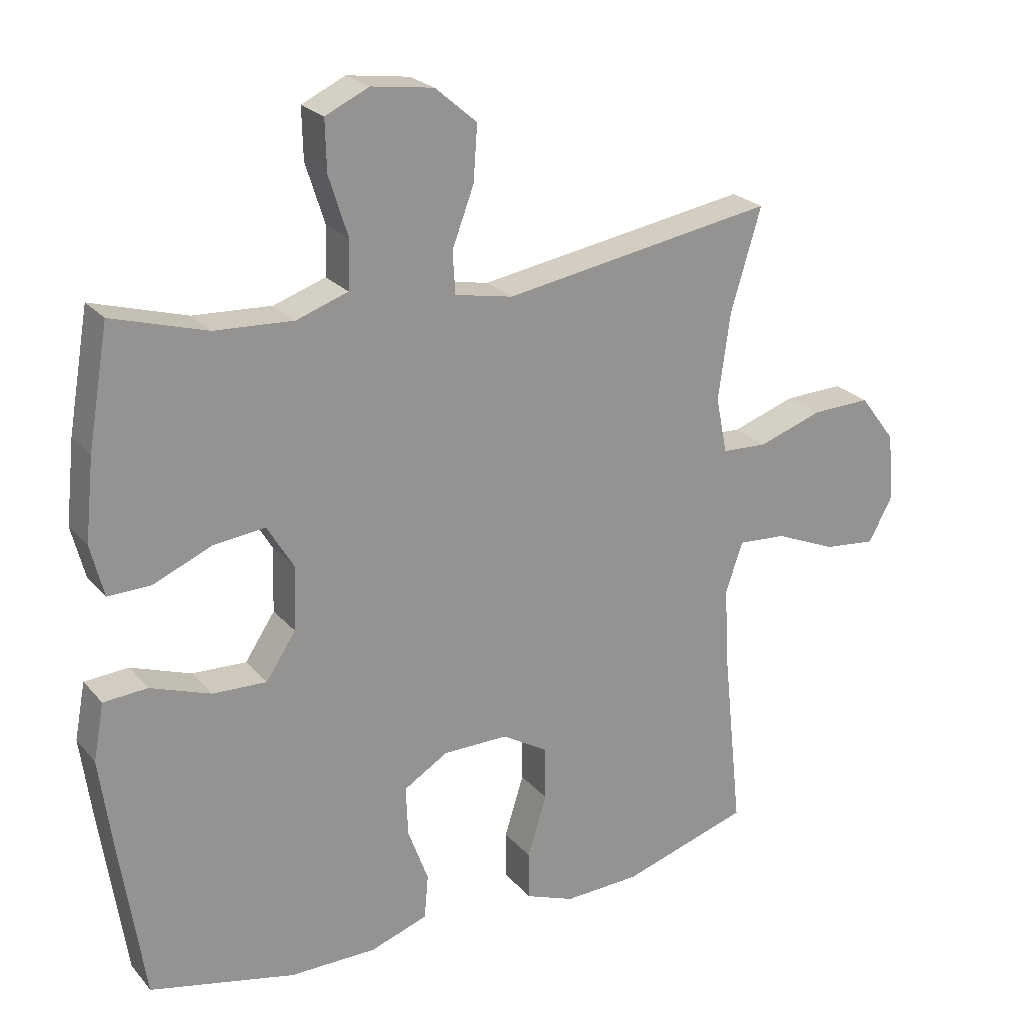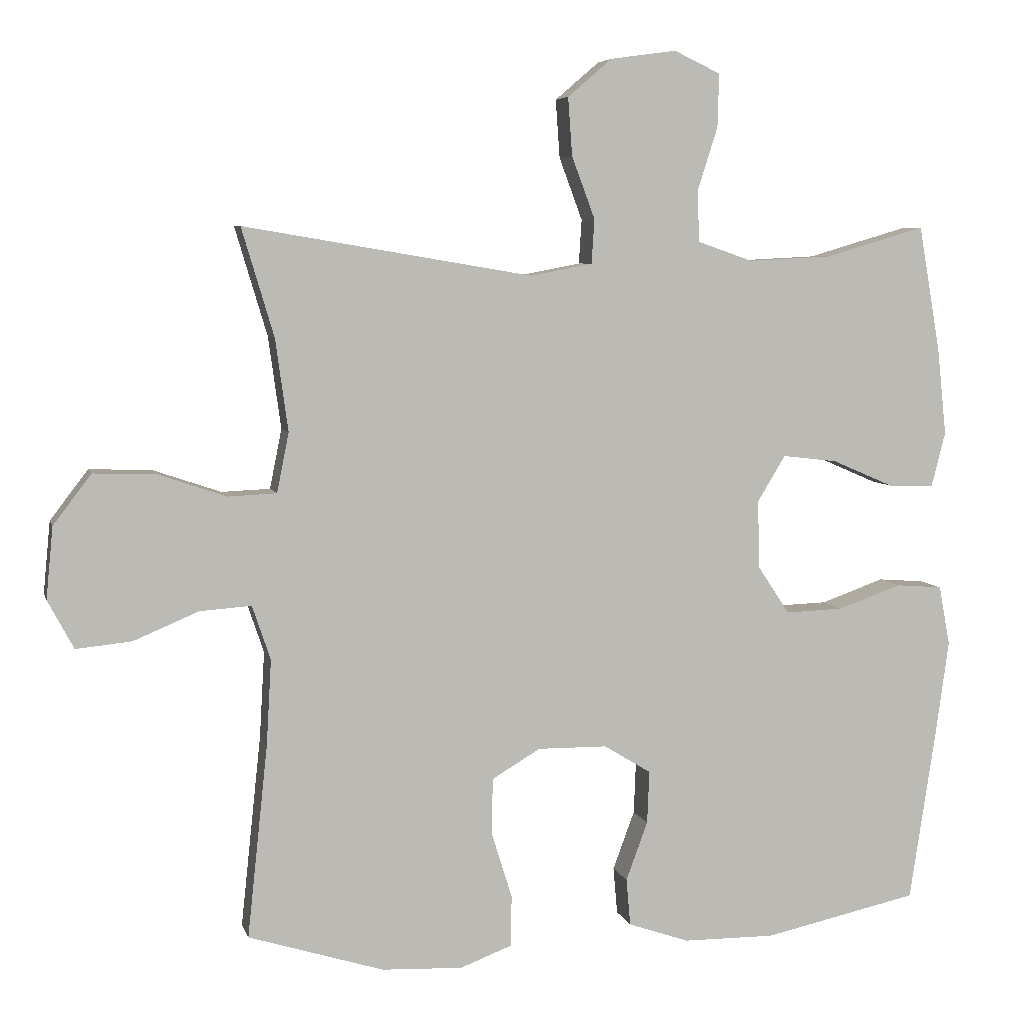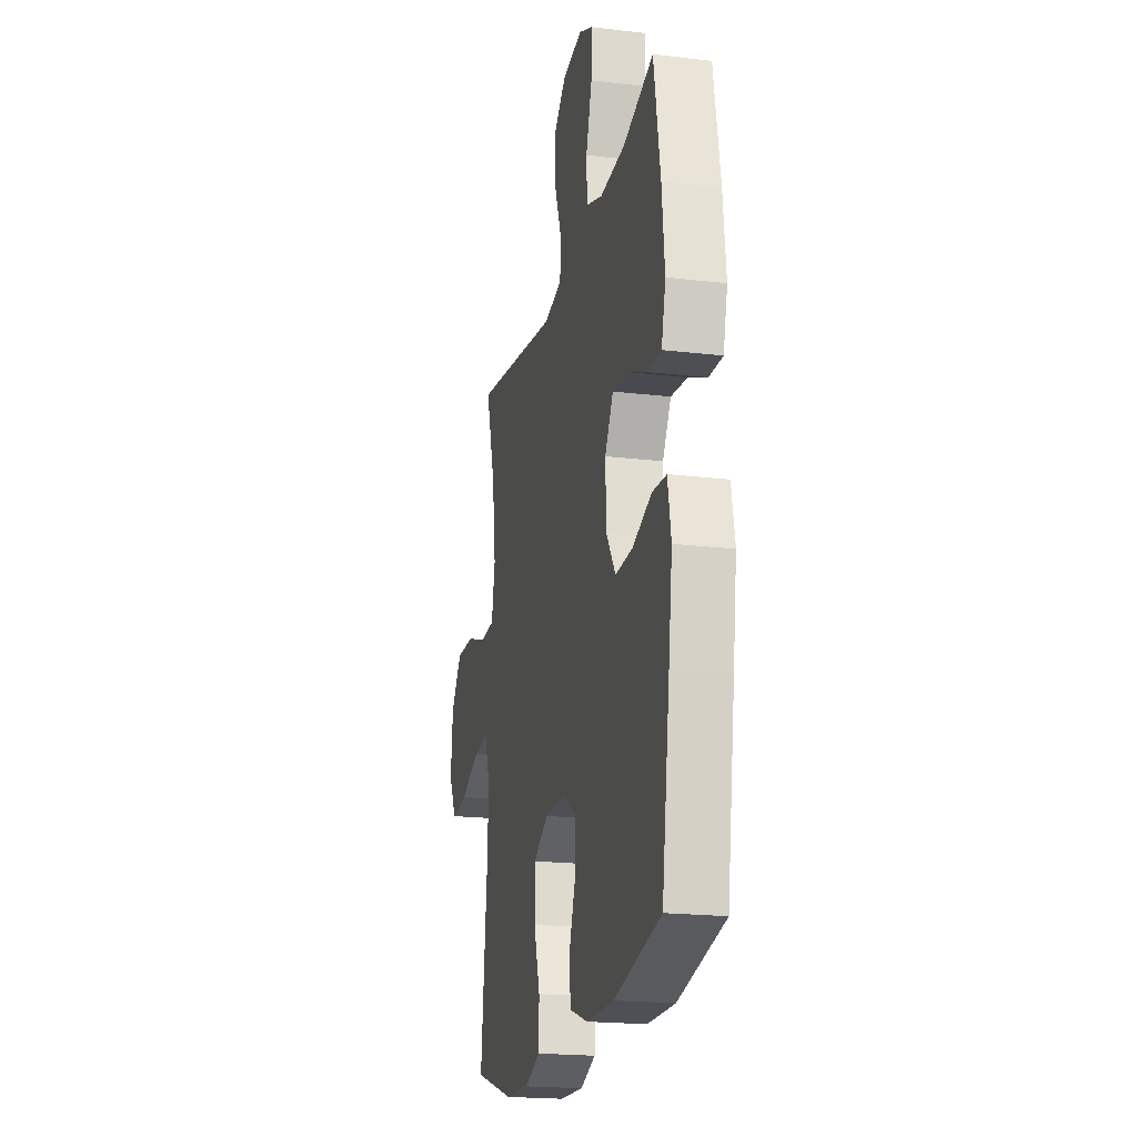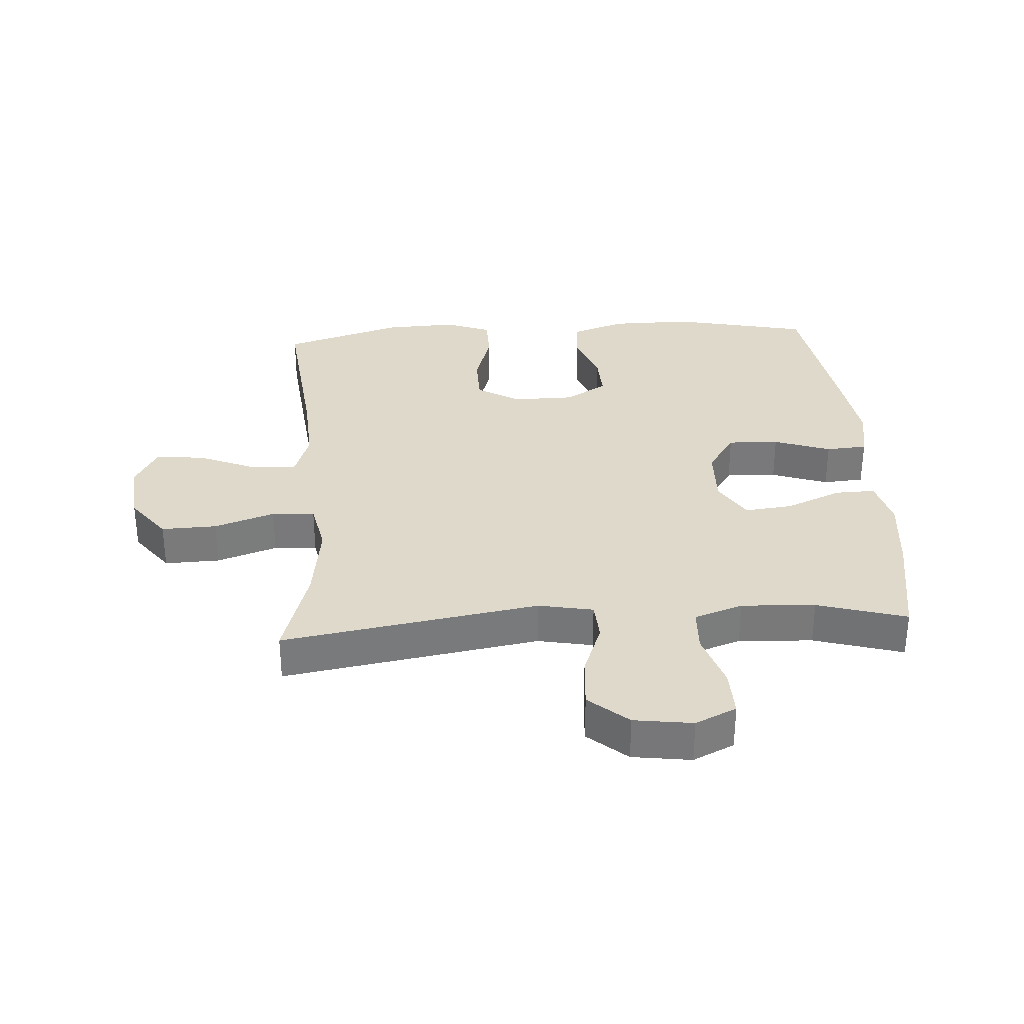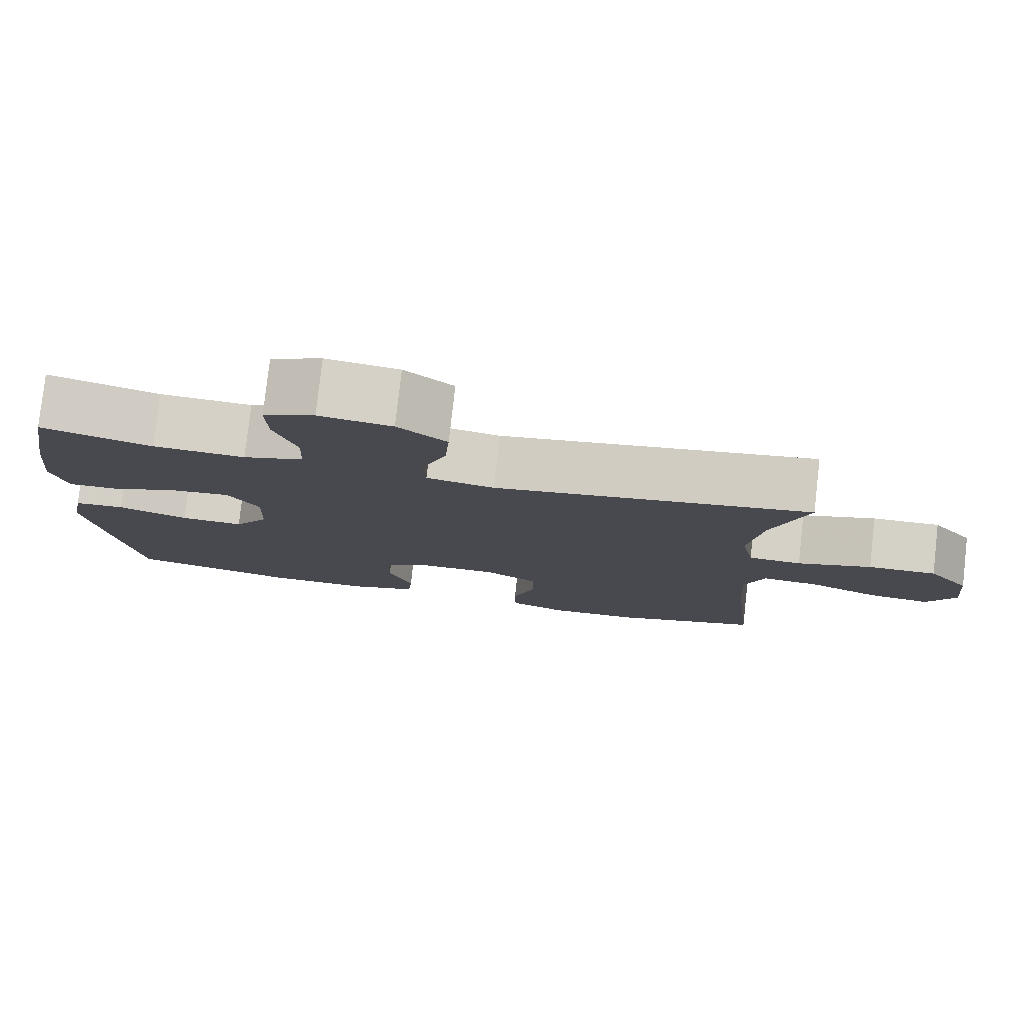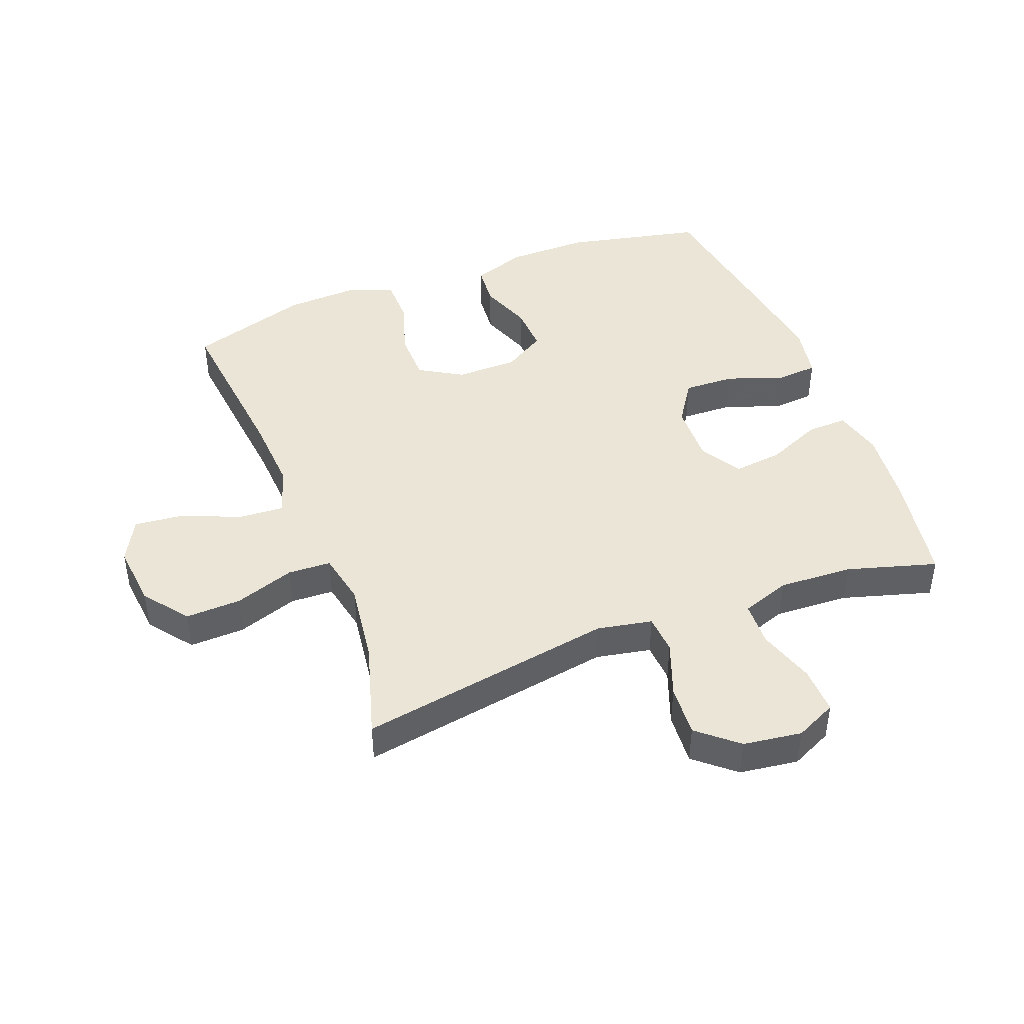
<metadata>
{"format":"obj","ext":"obj","renderer":"f3d","projection":"perspective","resolution":1024,"background":"white","views":[{"elev":23.3,"azim":150.3,"up":"+Z"},{"elev":5.9,"azim":-13.5,"up":"+Z"},{"elev":-19.9,"azim":77.6,"up":"+Z"},{"elev":32.3,"azim":-3.7,"up":"+Y"},{"elev":79.2,"azim":-173.6,"up":"+Z"},{"elev":44.2,"azim":-21.1,"up":"+Y"}]}
</metadata>
<code>
v 0.5 0.07 -0.5
v 0.28 0.07 -0.548
v 0.149 0.07 -0.547
v 0.062 0.07 -0.517
v 0.056 0.07 -0.45
v 0.087 0.07 -0.366
v 0.09 0.07 -0.291
v 0.023 0.07 -0.25
v -0.076 0.07 -0.249
v -0.145 0.07 -0.29
v -0.146 0.07 -0.371
v -0.117 0.07 -0.464
v -0.118 0.07 -0.537
v -0.192 0.07 -0.565
v -0.307 0.07 -0.56
v -0.5 0.07 -0.5
v -0.471 0.07 -0.226
v -0.464 0.07 -0.104
v -0.49 0.07 -0.027
v -0.563 0.07 -0.032
v -0.656 0.07 -0.071
v -0.735 0.07 -0.079
v -0.772 0.07 -0.01
v -0.762 0.07 0.092
v -0.708 0.07 0.163
v -0.619 0.07 0.16
v -0.522 0.07 0.127
v -0.453 0.07 0.13
v -0.436 0.07 0.215
v -0.454 0.07 0.346
v -0.5 0.07 0.5
v -0.088 0.07 0.431
v 0 0.07 0.448
v 0.004 0.07 0.511
v -0.029 0.07 0.599
v -0.035 0.07 0.682
v 0.028 0.07 0.736
v 0.122 0.07 0.749
v 0.188 0.07 0.718
v 0.186 0.07 0.642
v 0.157 0.07 0.551
v 0.16 0.07 0.479
v 0.238 0.07 0.452
v 0.357 0.07 0.458
v 0.5 0.07 0.5
v 0.531 0.07 0.321
v 0.544 0.07 0.197
v 0.524 0.07 0.119
v 0.459 0.07 0.121
v 0.371 0.07 0.159
v 0.293 0.07 0.168
v 0.253 0.07 0.102
v 0.256 0.07 0.005
v 0.301 0.07 -0.063
v 0.383 0.07 -0.06
v 0.474 0.07 -0.028
v 0.54 0.07 -0.033
v 0.556 0.07 -0.118
v 0.538 0.07 -0.249
v 0.5 0 -0.5
v 0.28 0 -0.548
v 0.149 0 -0.547
v 0.062 0 -0.517
v 0.056 0 -0.45
v 0.087 0 -0.366
v 0.09 0 -0.291
v 0.023 0 -0.25
v -0.076 0 -0.249
v -0.145 0 -0.29
v -0.146 0 -0.371
v -0.117 0 -0.464
v -0.118 0 -0.537
v -0.192 0 -0.565
v -0.307 0 -0.56
v -0.5 0 -0.5
v -0.471 0 -0.226
v -0.464 0 -0.104
v -0.49 0 -0.027
v -0.563 0 -0.032
v -0.656 0 -0.071
v -0.735 0 -0.079
v -0.772 0 -0.01
v -0.762 0 0.092
v -0.708 0 0.163
v -0.619 0 0.16
v -0.522 0 0.127
v -0.453 0 0.13
v -0.436 0 0.215
v -0.454 0 0.346
v -0.5 0 0.5
v -0.088 0 0.431
v 0 0 0.448
v 0.004 0 0.511
v -0.029 0 0.599
v -0.035 0 0.682
v 0.028 0 0.736
v 0.122 0 0.749
v 0.188 0 0.718
v 0.186 0 0.642
v 0.157 0 0.551
v 0.16 0 0.479
v 0.238 0 0.452
v 0.357 0 0.458
v 0.5 0 0.5
v 0.531 0 0.321
v 0.544 0 0.197
v 0.524 0 0.119
v 0.459 0 0.121
v 0.371 0 0.159
v 0.293 0 0.168
v 0.253 0 0.102
v 0.256 0 0.005
v 0.301 0 -0.063
v 0.383 0 -0.06
v 0.474 0 -0.028
v 0.54 0 -0.033
v 0.556 0 -0.118
v 0.538 0 -0.249
f 55 56 57 58
f 54 55 58 59
f 47 48 49 50
f 47 50 51
f 44 45 46 47
f 43 44 47 51
f 42 43 51 52
f 38 39 40 41
f 38 41 42
f 37 38 42
f 34 35 36 37
f 33 34 37 42
f 30 31 32
f 29 30 32 33
f 28 29 33 42
f 24 25 26 27
f 24 27 28
f 23 24 28
f 20 21 22 23
f 19 20 23 28
f 18 19 28 42
f 14 15 16 17
f 11 12 13 14
f 10 11 14 17
f 9 10 17 18
f 3 4 5 6
f 3 6 7
f 2 3 7
f 54 59 1 2
f 53 54 2 7
f 52 53 7 8
f 18 42 52
f 8 9 18 52
f 117 116 115 114
f 118 117 114 113
f 109 108 107 106
f 110 109 106
f 106 105 104 103
f 110 106 103 102
f 111 110 102 101
f 100 99 98 97
f 101 100 97
f 101 97 96
f 96 95 94 93
f 101 96 93 92
f 91 90 89
f 92 91 89 88
f 101 92 88 87
f 86 85 84 83
f 87 86 83
f 87 83 82
f 82 81 80 79
f 87 82 79 78
f 101 87 78 77
f 76 75 74 73
f 73 72 71 70
f 76 73 70 69
f 77 76 69 68
f 65 64 63 62
f 66 65 62
f 66 62 61
f 61 60 118 113
f 66 61 113 112
f 67 66 112 111
f 111 101 77
f 111 77 68 67
f 1 60 61 2
f 2 61 62 3
f 3 62 63 4
f 4 63 64 5
f 5 64 65 6
f 6 65 66 7
f 7 66 67 8
f 8 67 68 9
f 9 68 69 10
f 10 69 70 11
f 11 70 71 12
f 12 71 72 13
f 13 72 73 14
f 14 73 74 15
f 15 74 75 16
f 16 75 76 17
f 17 76 77 18
f 18 77 78 19
f 19 78 79 20
f 20 79 80 21
f 21 80 81 22
f 22 81 82 23
f 23 82 83 24
f 24 83 84 25
f 25 84 85 26
f 26 85 86 27
f 27 86 87 28
f 28 87 88 29
f 29 88 89 30
f 30 89 90 31
f 31 90 91 32
f 32 91 92 33
f 33 92 93 34
f 34 93 94 35
f 35 94 95 36
f 36 95 96 37
f 37 96 97 38
f 38 97 98 39
f 39 98 99 40
f 40 99 100 41
f 41 100 101 42
f 42 101 102 43
f 43 102 103 44
f 44 103 104 45
f 45 104 105 46
f 46 105 106 47
f 47 106 107 48
f 48 107 108 49
f 49 108 109 50
f 50 109 110 51
f 51 110 111 52
f 52 111 112 53
f 53 112 113 54
f 54 113 114 55
f 55 114 115 56
f 56 115 116 57
f 57 116 117 58
f 58 117 118 59
f 59 118 60 1

</code>
